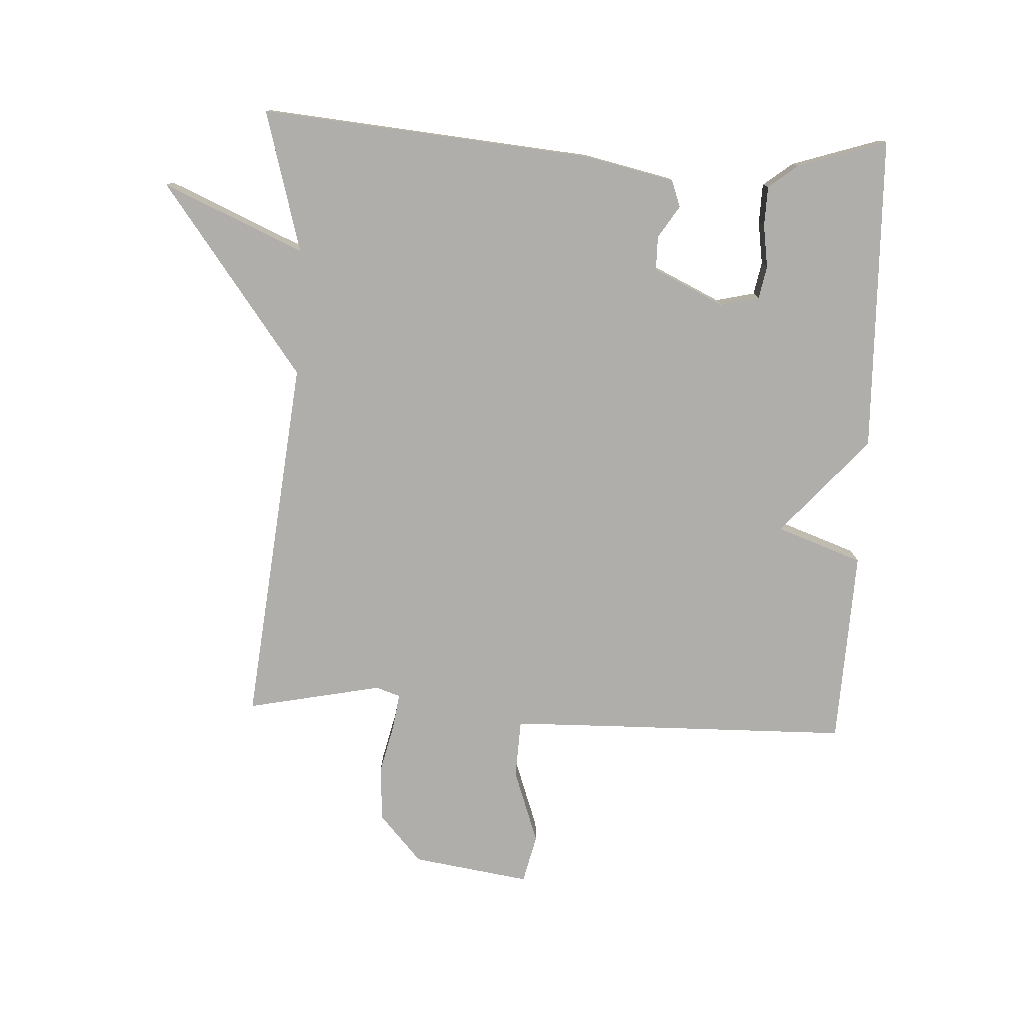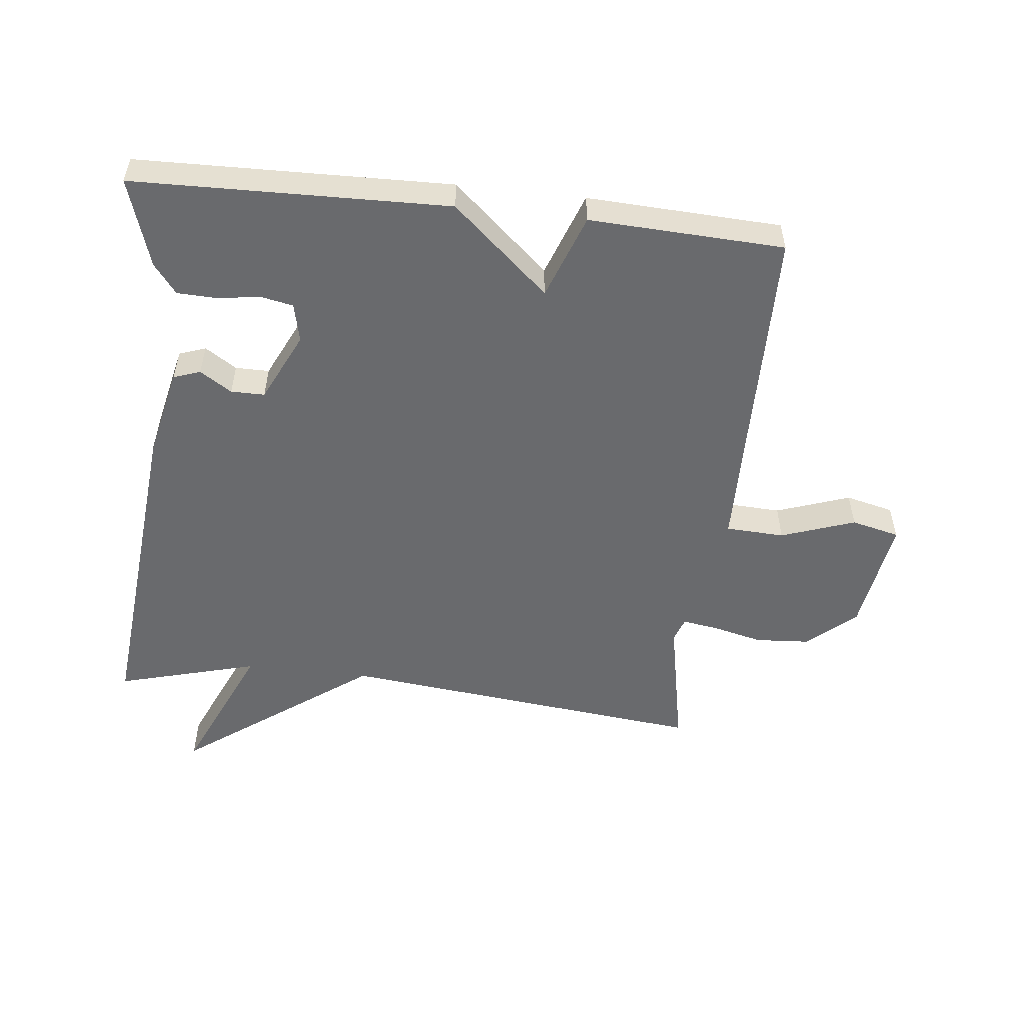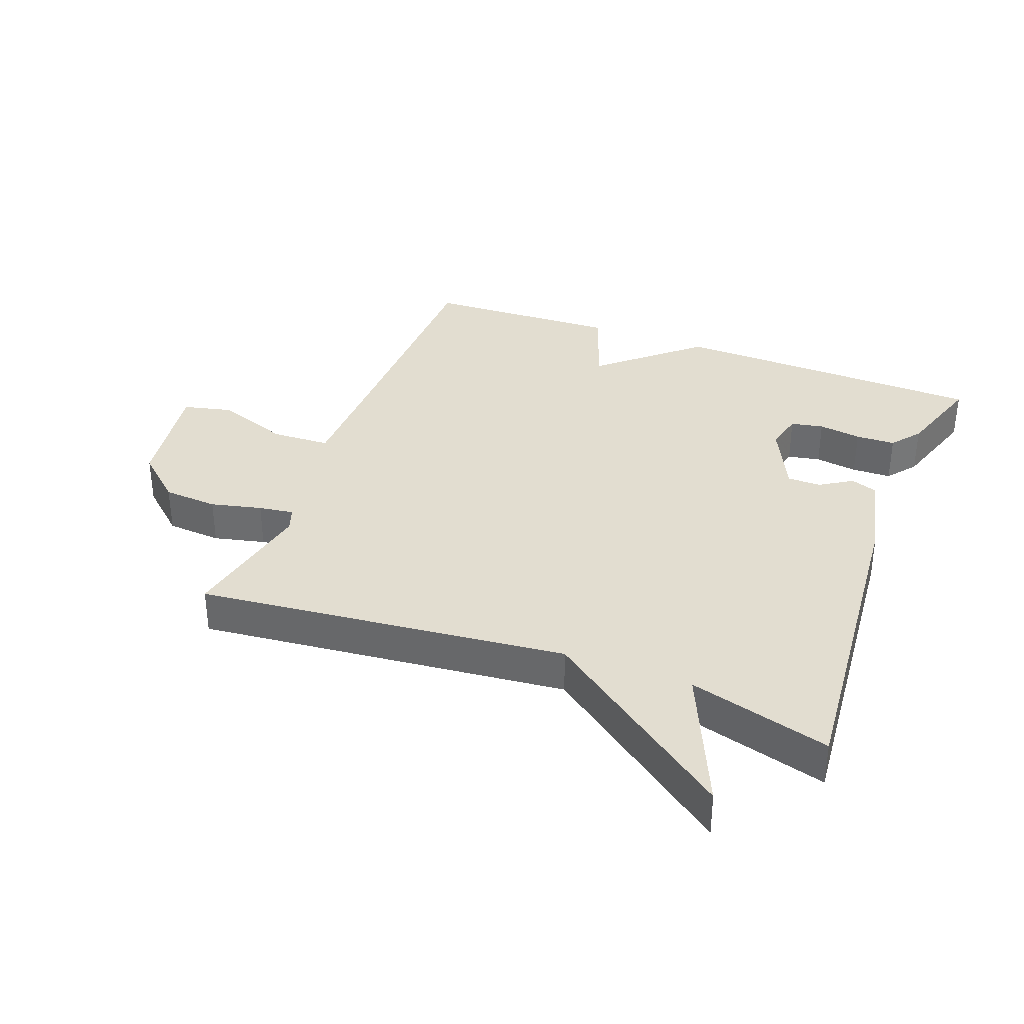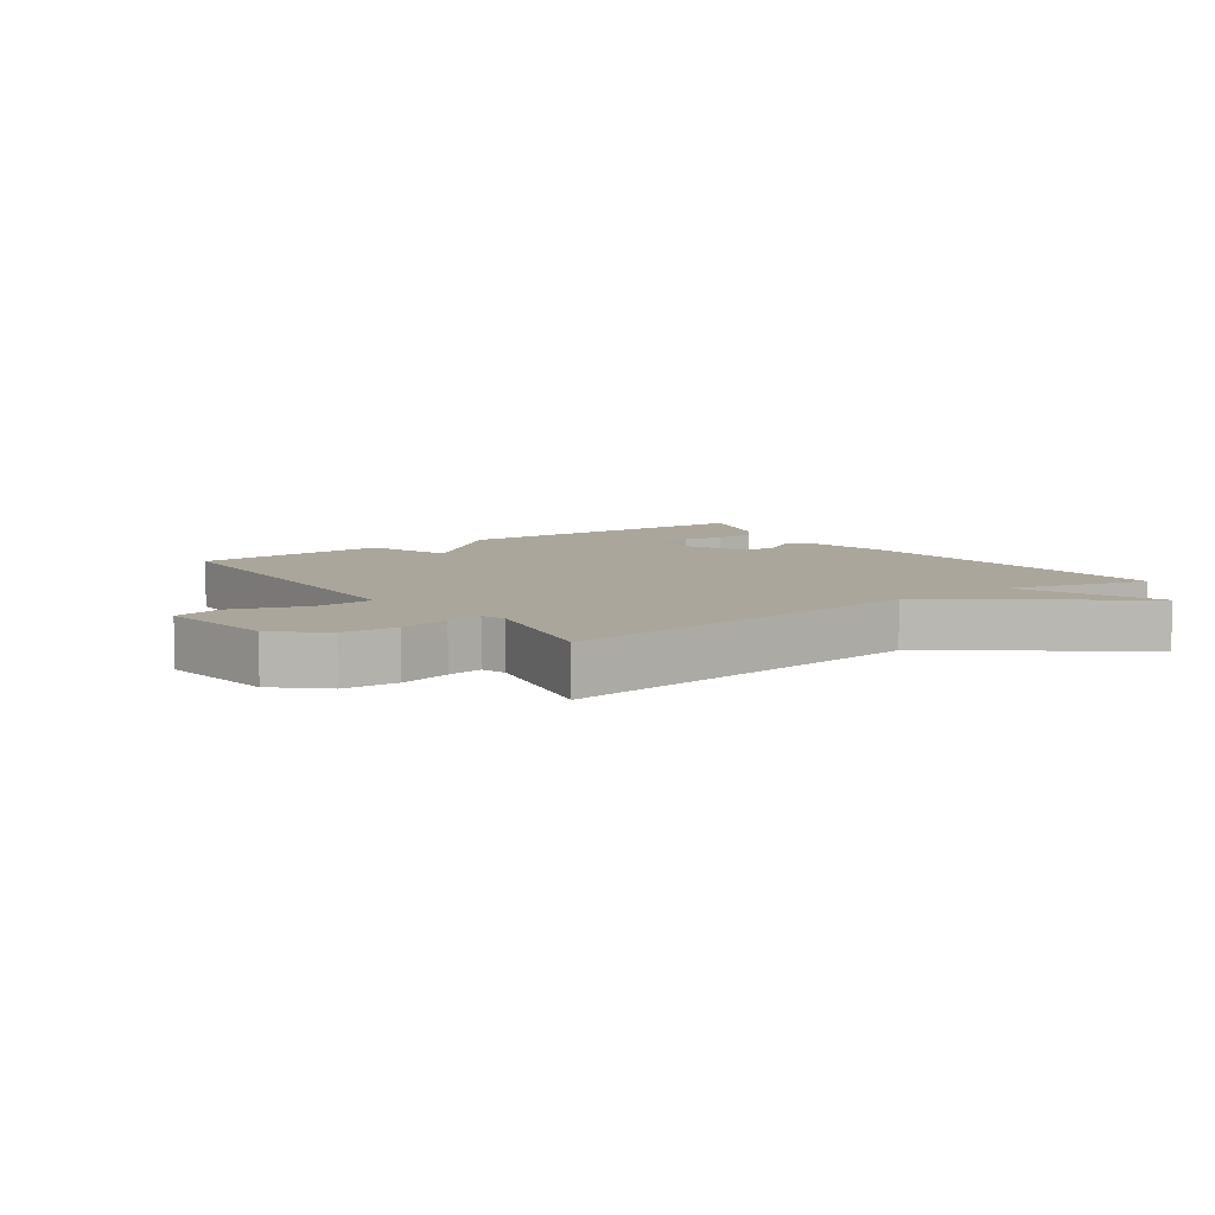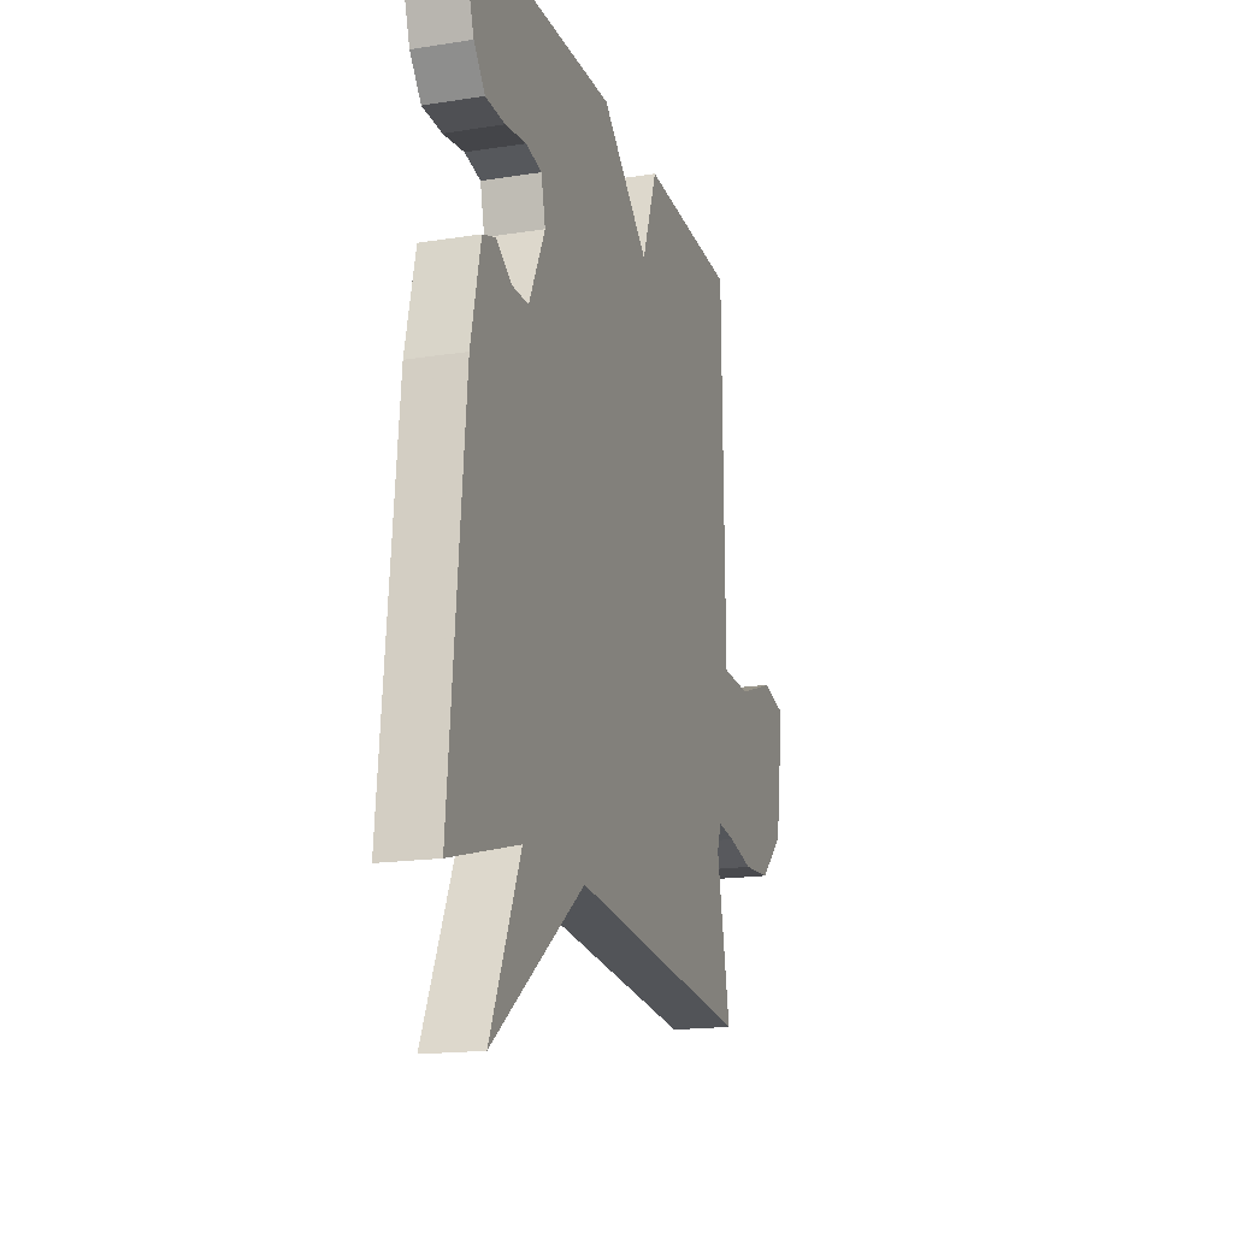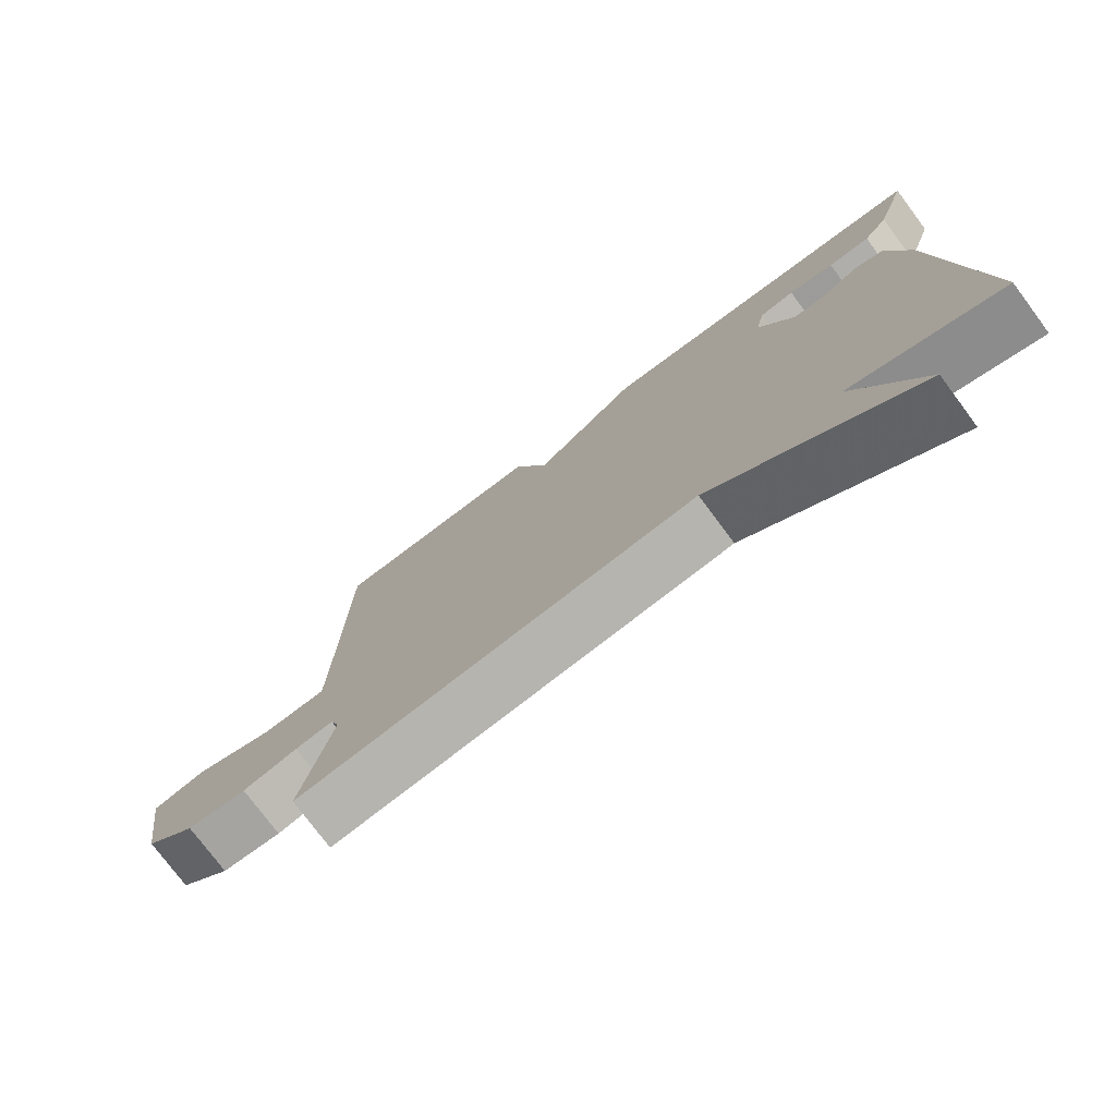
<metadata>
{"format":"obj","ext":"obj","renderer":"f3d","projection":"perspective","resolution":1024,"background":"white","views":[{"elev":-77.8,"azim":-92.8,"up":"+Y"},{"elev":-53.1,"azim":-6.5,"up":"+Y"},{"elev":35.1,"azim":-159.1,"up":"+Y"},{"elev":7.9,"azim":144.9,"up":"+Y"},{"elev":-17.3,"azim":-72.7,"up":"+Z"},{"elev":-76.3,"azim":-143.3,"up":"+Z"}]}
</metadata>
<code>
v 0.5 0.07 0.5
v 0.506 0.07 0.117
v 0.509 0.07 -0.04
v 0.601 0.07 -0.044
v 0.717 0.07 -0.003
v 0.793 0.07 -0.021
v 0.765 0.07 -0.205
v 0.691 0.07 -0.271
v 0.605 0.07 -0.277
v 0.525 0.07 -0.258
v 0.47 0.07 -0.25
v 0.457 0.07 -0.288
v 0.5 0.07 -0.5
v -0.079 0.07 -0.439
v -0.375 0.07 -0.658
v -0.279 0.07 -0.439
v -0.5 0.07 -0.5
v -0.453 0.07 0.019
v -0.422 0.07 0.159
v -0.38 0.07 0.174
v -0.33 0.07 0.142
v -0.277 0.07 0.142
v -0.225 0.07 0.252
v -0.239 0.07 0.313
v -0.29 0.07 0.323
v -0.357 0.07 0.313
v -0.419 0.07 0.315
v -0.455 0.07 0.361
v -0.5 0.07 0.5
v -0.006 0.07 0.513
v 0.146 0.07 0.379
v 0.194 0.07 0.513
v 0.5 0 0.5
v 0.506 0 0.117
v 0.509 0 -0.04
v 0.601 0 -0.044
v 0.717 0 -0.003
v 0.793 0 -0.021
v 0.765 0 -0.205
v 0.691 0 -0.271
v 0.605 0 -0.277
v 0.525 0 -0.258
v 0.47 0 -0.25
v 0.457 0 -0.288
v 0.5 0 -0.5
v -0.079 0 -0.439
v -0.375 0 -0.658
v -0.279 0 -0.439
v -0.5 0 -0.5
v -0.453 0 0.019
v -0.422 0 0.159
v -0.38 0 0.174
v -0.33 0 0.142
v -0.277 0 0.142
v -0.225 0 0.252
v -0.239 0 0.313
v -0.29 0 0.323
v -0.357 0 0.313
v -0.419 0 0.315
v -0.455 0 0.361
v -0.5 0 0.5
v -0.006 0 0.513
v 0.146 0 0.379
v 0.194 0 0.513
f 31 32 1 2
f 29 30 31
f 28 29 31
f 27 28 31
f 25 26 27
f 25 27 31
f 24 25 31
f 31 2 3
f 24 31 3
f 23 24 3
f 19 20 21
f 18 19 21
f 17 18 21
f 16 17 21
f 16 21 22
f 14 15 16
f 22 23 3
f 16 22 3
f 14 16 3
f 8 9 10
f 7 8 10
f 6 7 10
f 5 6 10
f 4 5 10
f 4 10 11
f 3 4 11
f 14 3 11 12
f 12 13 14
f 34 33 64 63
f 63 62 61
f 63 61 60
f 63 60 59
f 59 58 57
f 63 59 57
f 63 57 56
f 35 34 63
f 35 63 56
f 35 56 55
f 53 52 51
f 53 51 50
f 53 50 49
f 53 49 48
f 54 53 48
f 48 47 46
f 35 55 54
f 35 54 48
f 35 48 46
f 42 41 40
f 42 40 39
f 42 39 38
f 42 38 37
f 42 37 36
f 43 42 36
f 43 36 35
f 44 43 35 46
f 46 45 44
f 1 33 34 2
f 2 34 35 3
f 3 35 36 4
f 4 36 37 5
f 5 37 38 6
f 6 38 39 7
f 7 39 40 8
f 8 40 41 9
f 9 41 42 10
f 10 42 43 11
f 11 43 44 12
f 12 44 45 13
f 13 45 46 14
f 14 46 47 15
f 15 47 48 16
f 16 48 49 17
f 17 49 50 18
f 18 50 51 19
f 19 51 52 20
f 20 52 53 21
f 21 53 54 22
f 22 54 55 23
f 23 55 56 24
f 24 56 57 25
f 25 57 58 26
f 26 58 59 27
f 27 59 60 28
f 28 60 61 29
f 29 61 62 30
f 30 62 63 31
f 31 63 64 32
f 32 64 33 1

</code>
